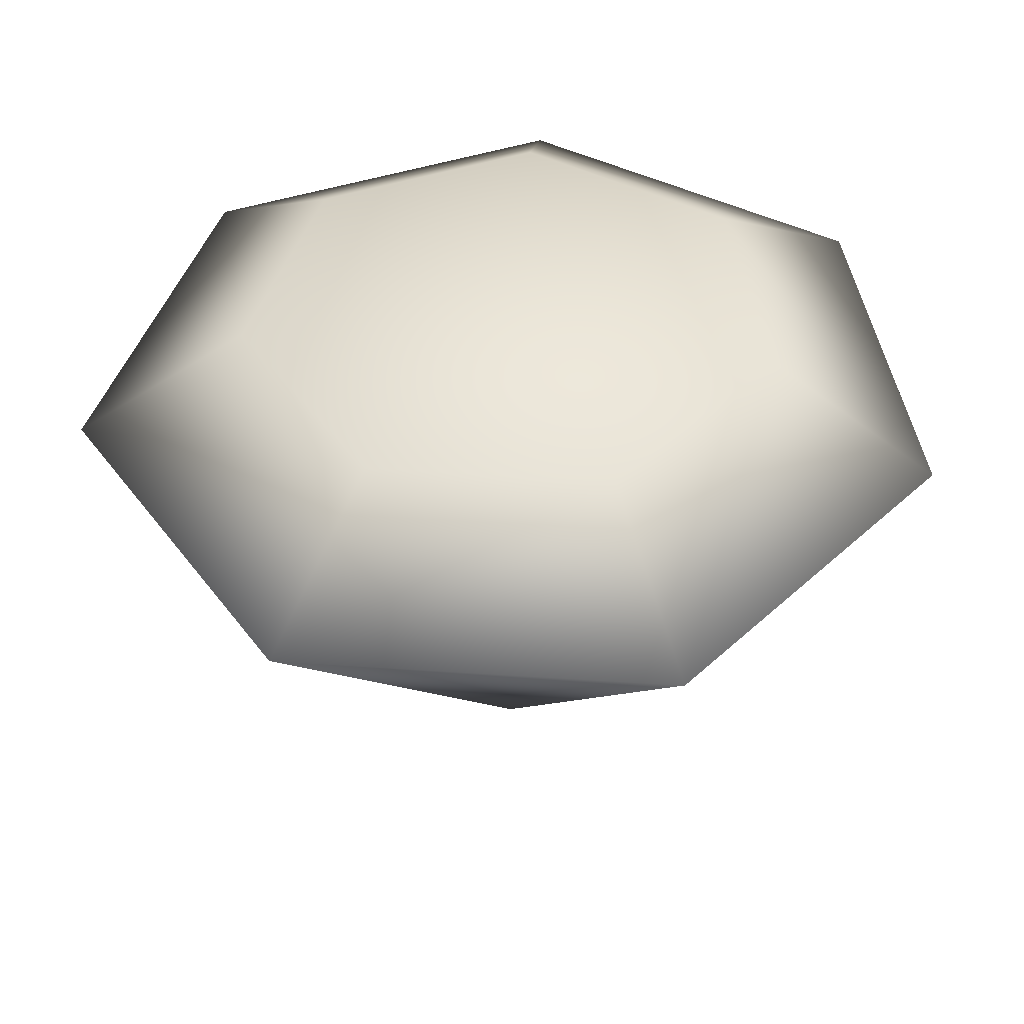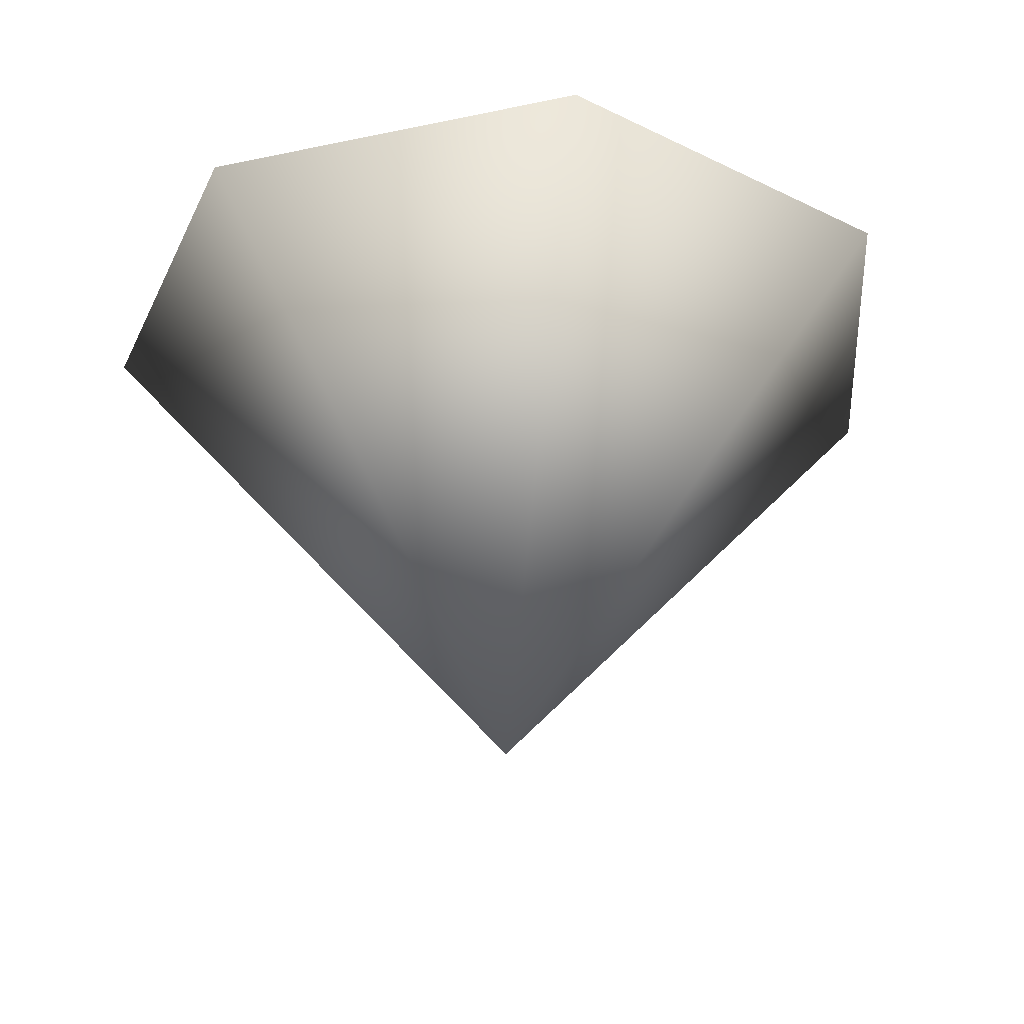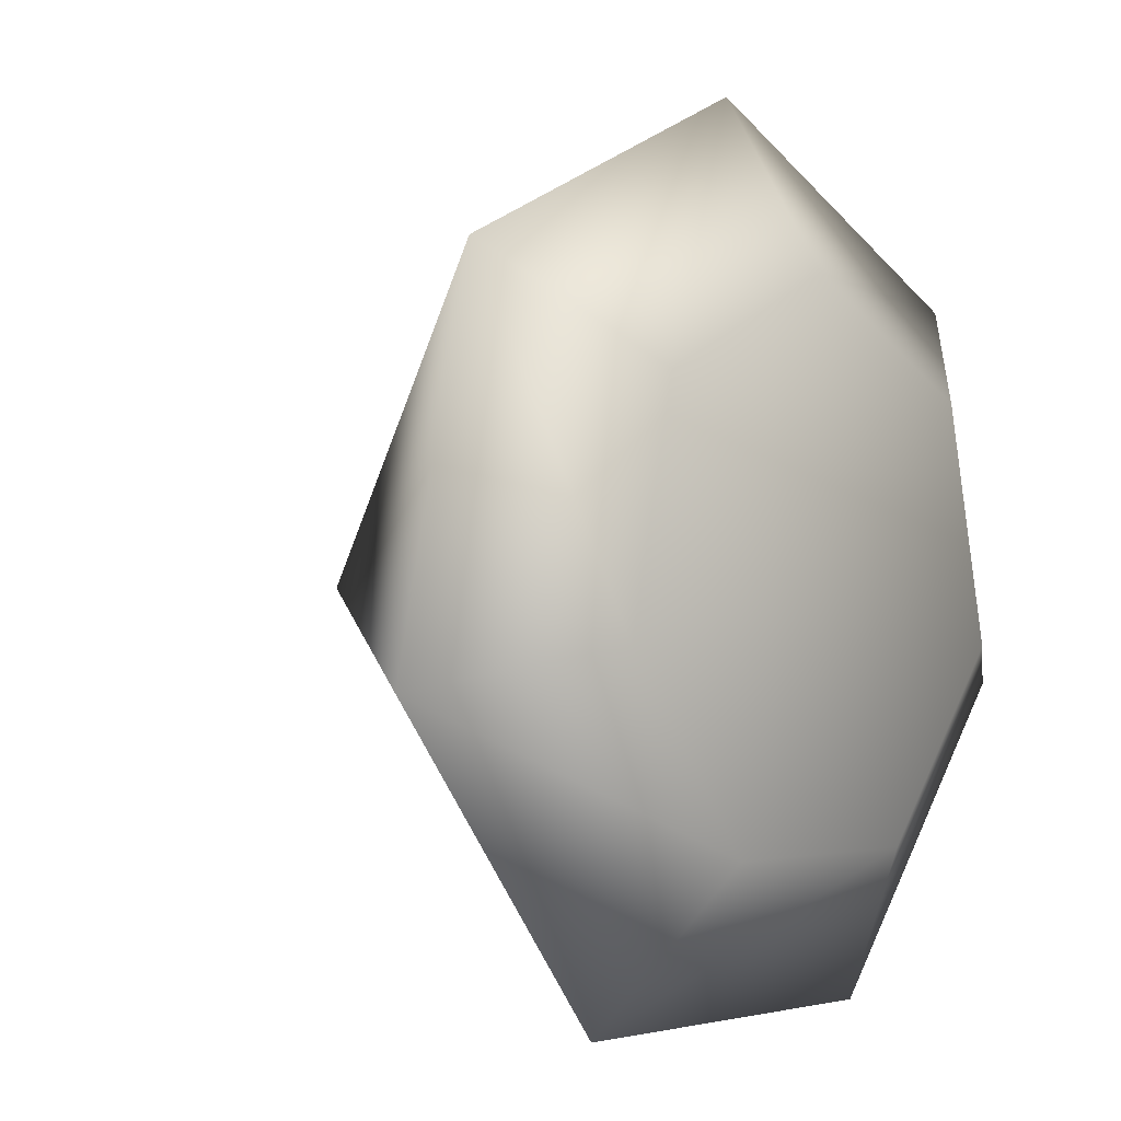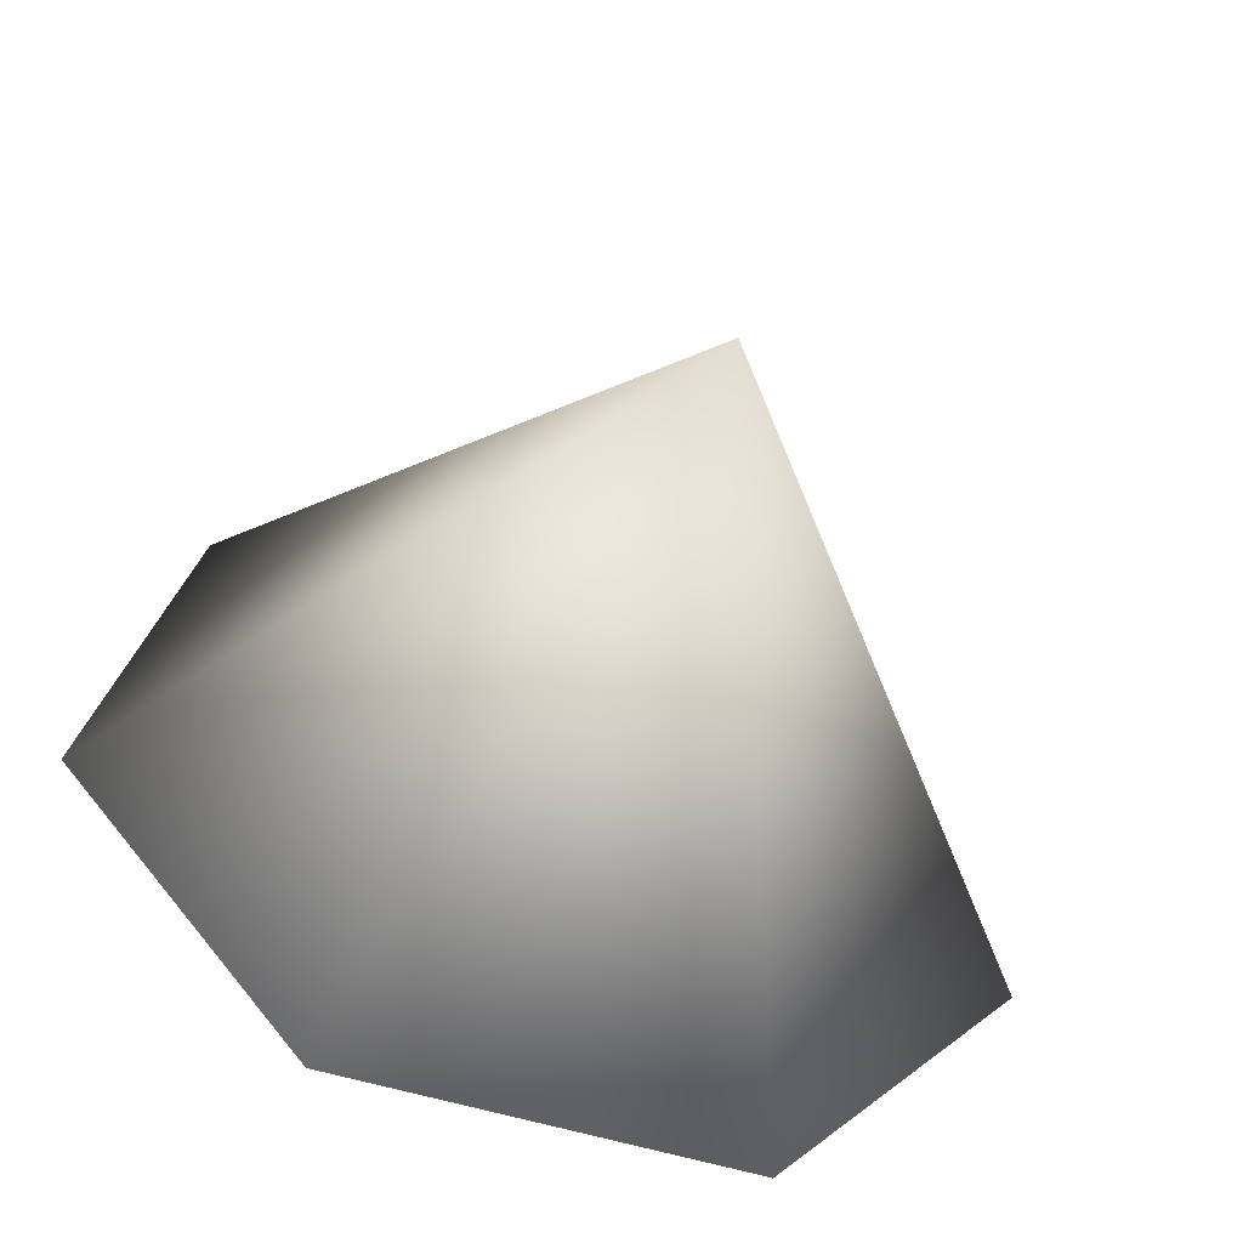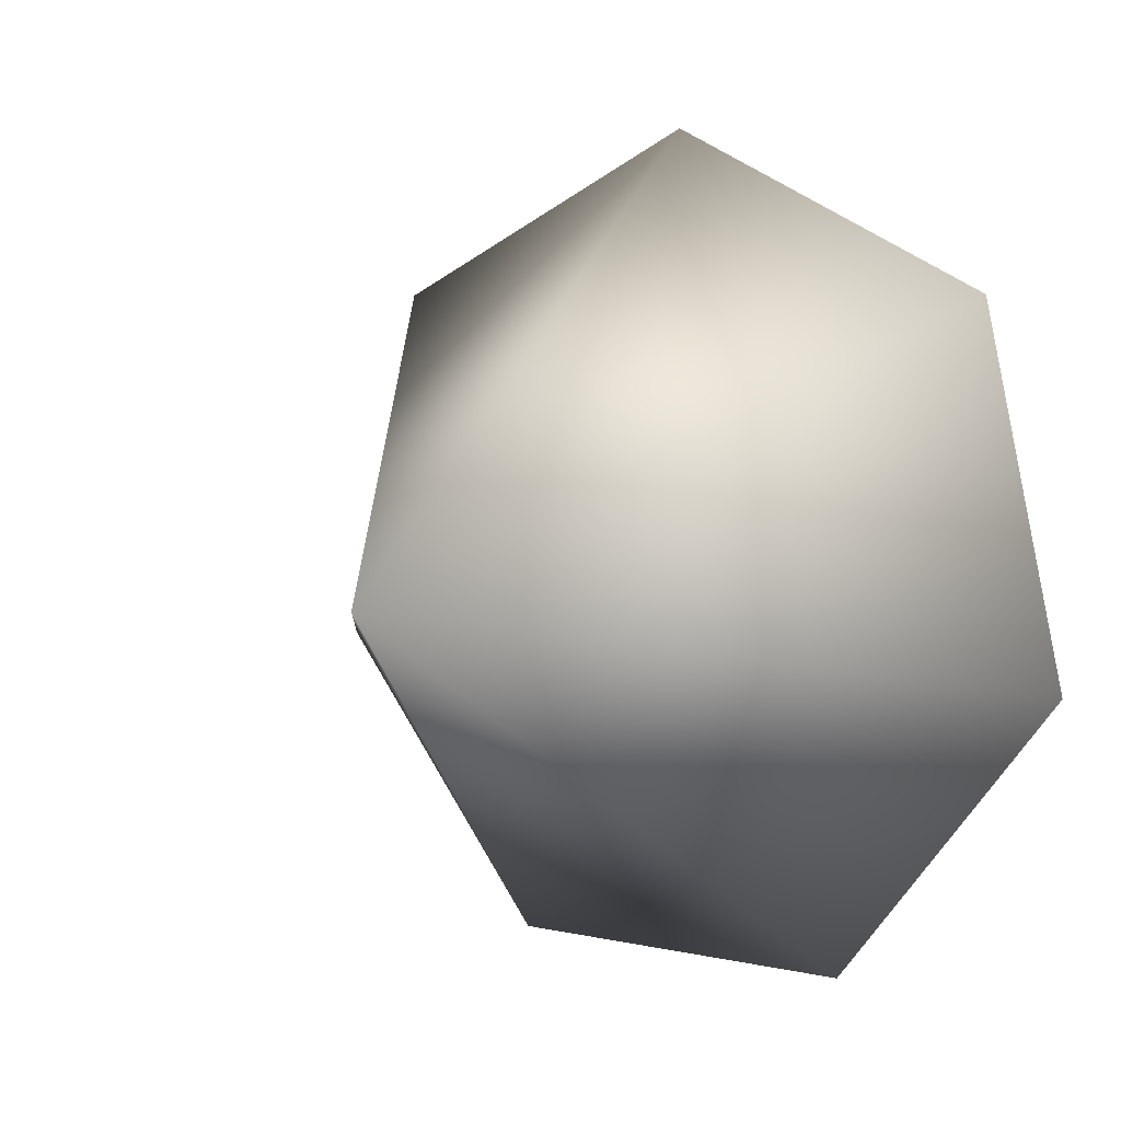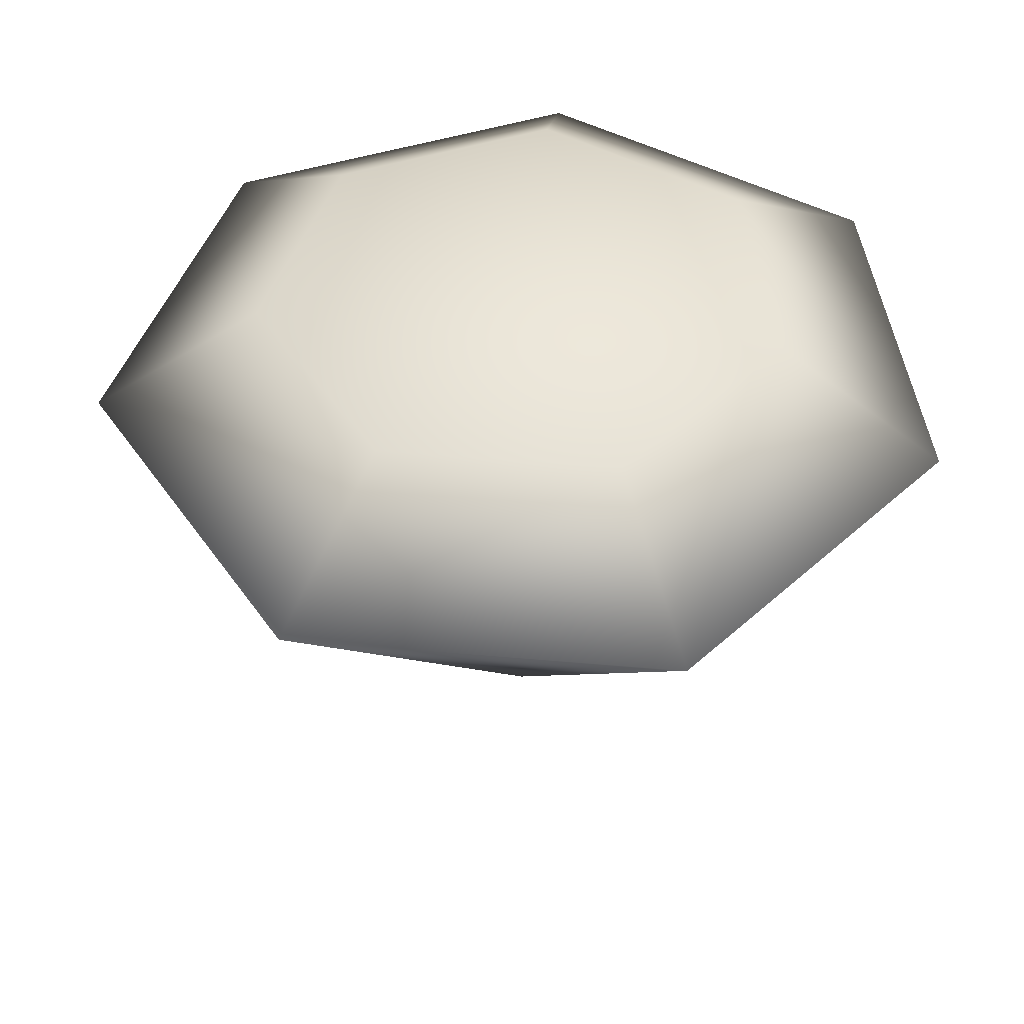
<metadata>
{"format":"obj","ext":"obj","renderer":"f3d","projection":"perspective","resolution":1024,"background":"white","views":[{"elev":44.2,"azim":-175.5,"up":"+Y"},{"elev":-31.6,"azim":-163.3,"up":"+Y"},{"elev":-1.9,"azim":130.9,"up":"+Z"},{"elev":-55.8,"azim":-17.9,"up":"+Z"},{"elev":5.4,"azim":36.5,"up":"+Z"},{"elev":46.2,"azim":31.4,"up":"+Y"}]}
</metadata>
<code>
o Cone
v 0 1.108 2.108
v 1.648 1.108 1.314
v 2.055 1.108 -0.469
v 0.9145 1.108 -1.899
v -0.9145 1.108 -1.899
v -2.055 1.108 -0.469
v -1.648 1.108 1.314
v 0 -1.308 -0
v -0 1.608 1.29
v 1.008 1.608 0.8041
v 1.257 1.608 -0.287
v 0.5596 1.608 -1.162
v -0.5596 1.608 -1.162
v -1.257 1.608 -0.287
v -1.008 1.608 0.8041
f 1 8 2
f 2 8 3
f 3 8 4
f 4 8 5
f 5 8 6
f 4 5 13 12
f 6 8 7
f 7 8 1
f 9 10 11 12 13 14 15
f 3 4 12 11
f 2 3 11 10
f 7 1 9 15
f 6 7 15 14
f 1 2 10 9
f 5 6 14 13

</code>
